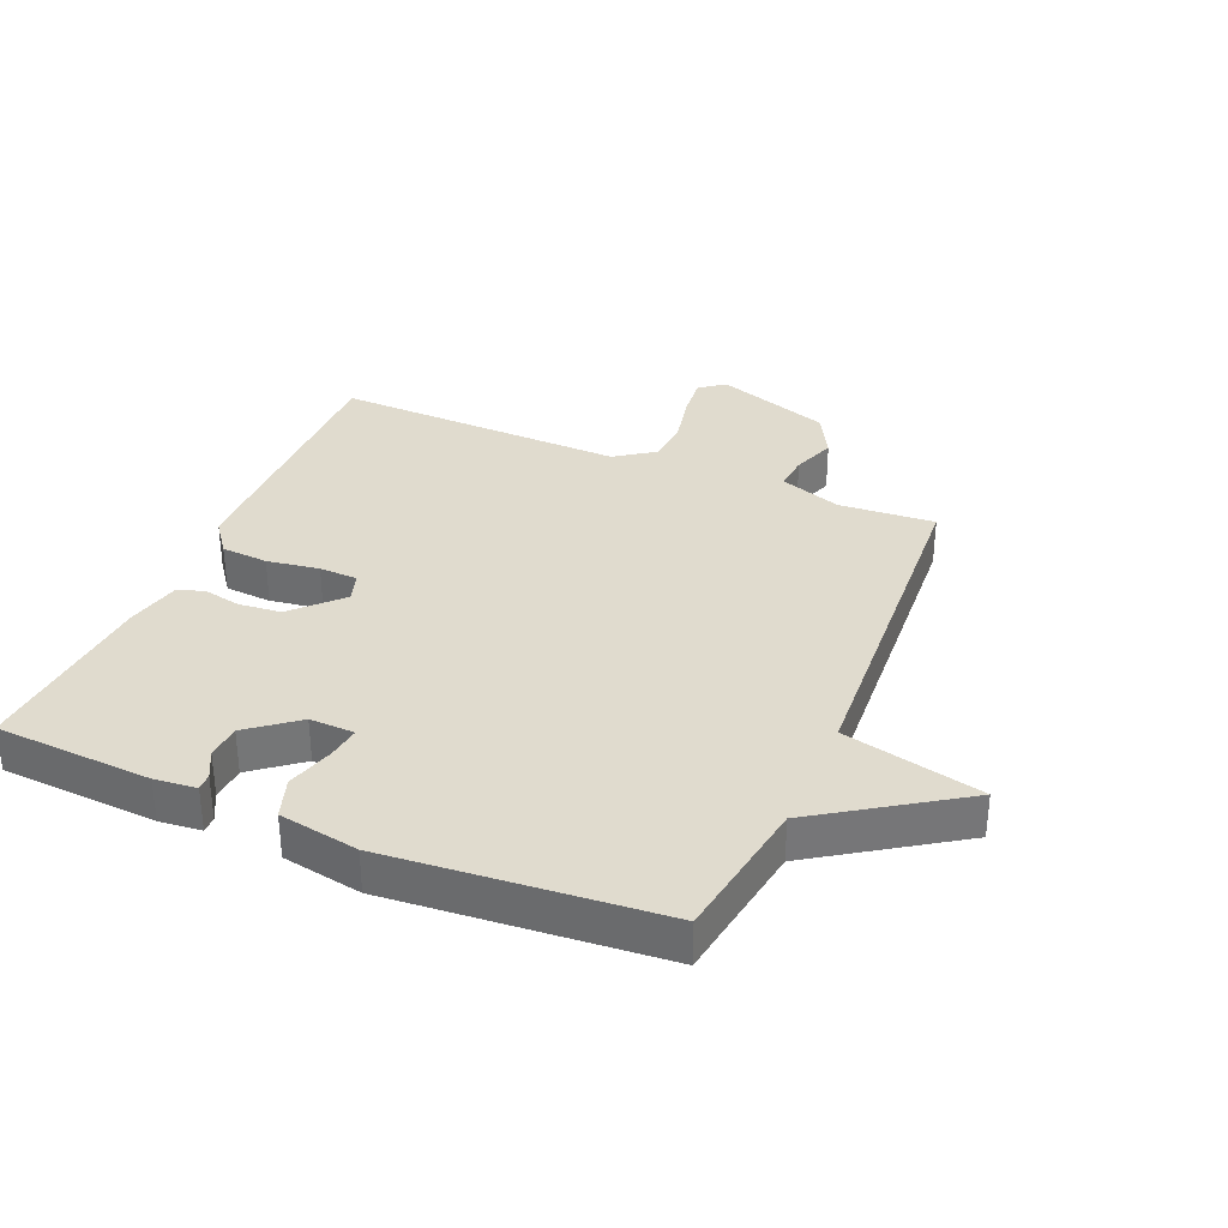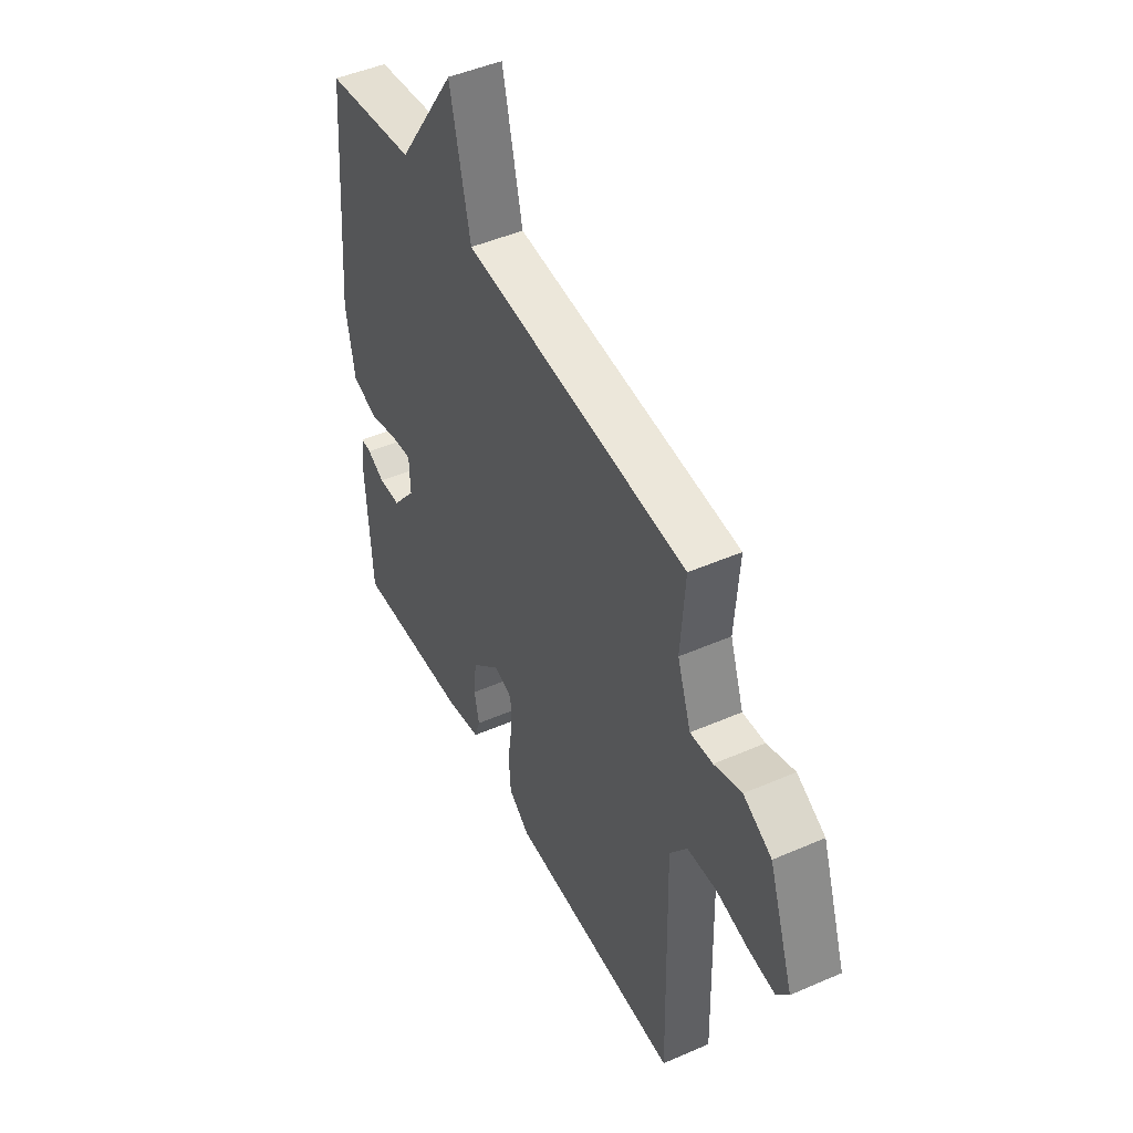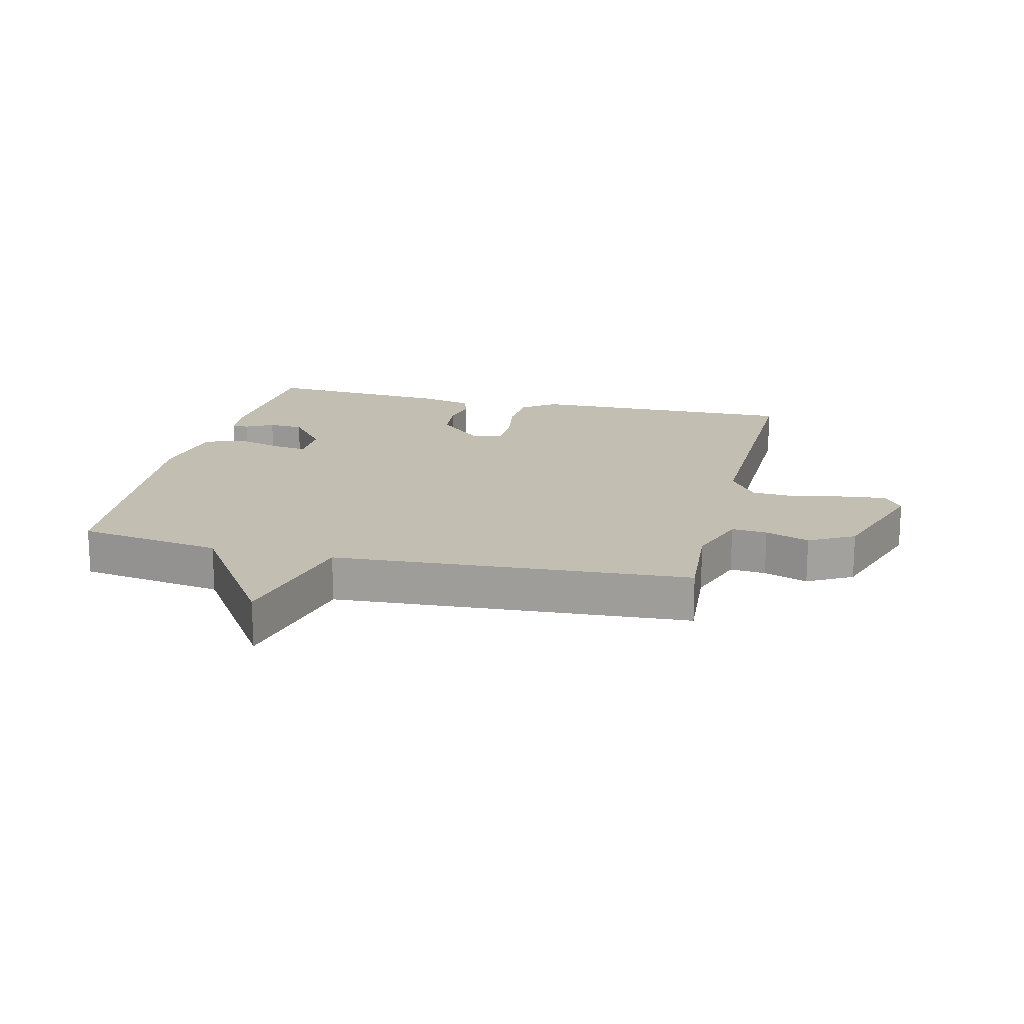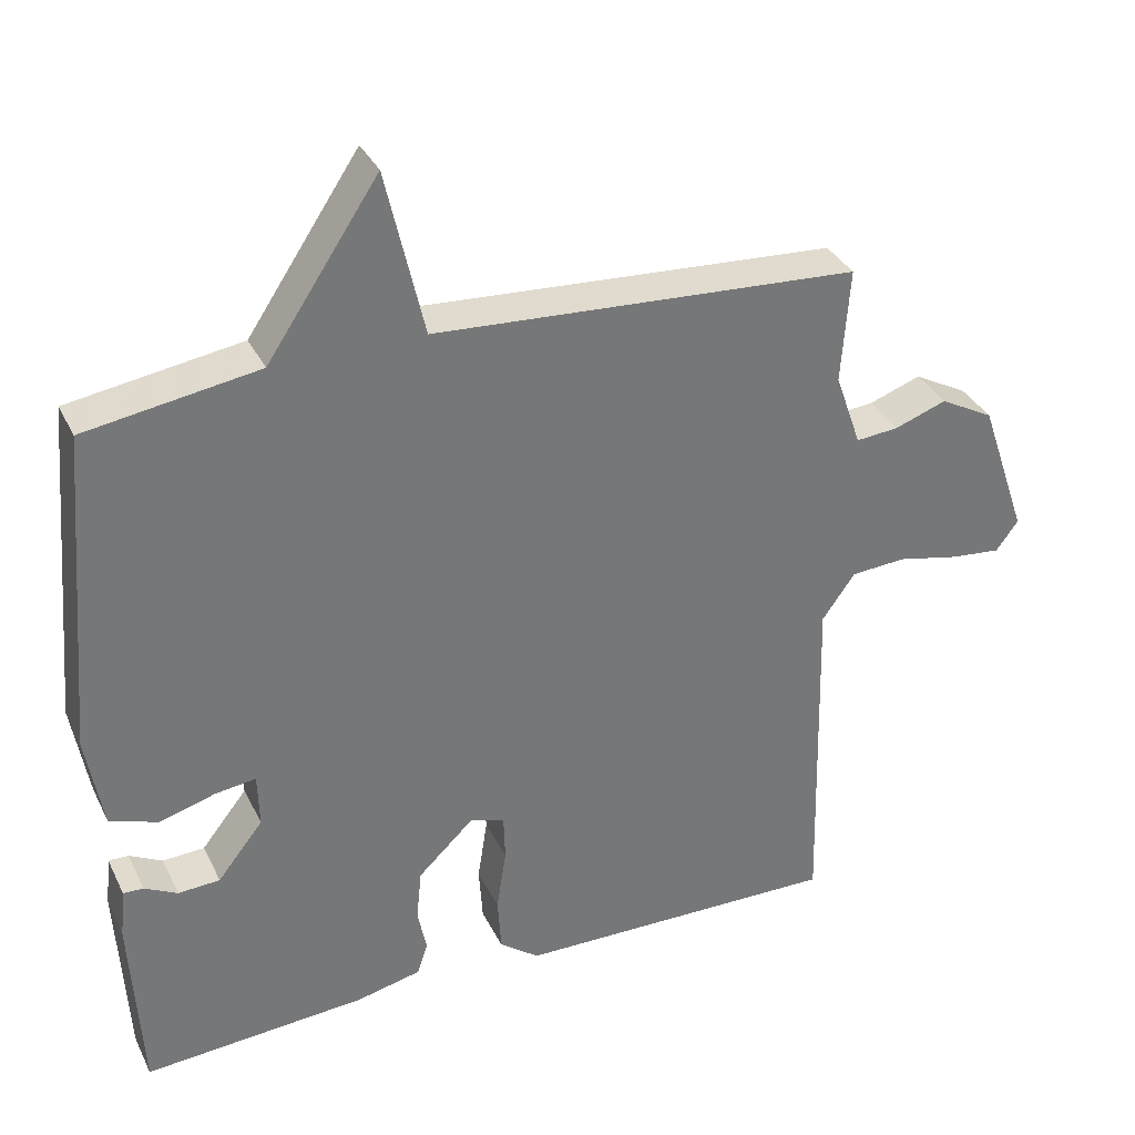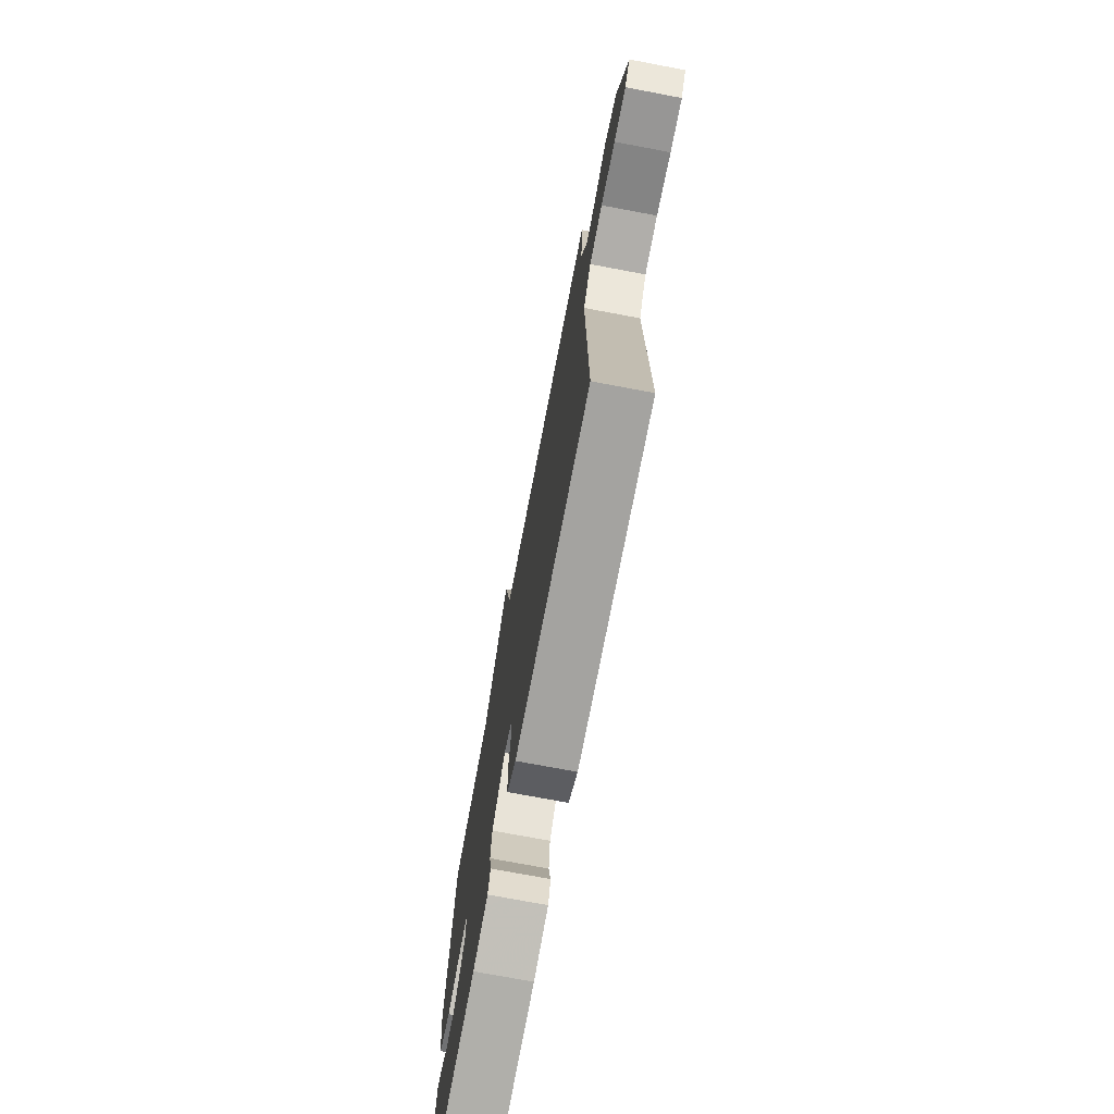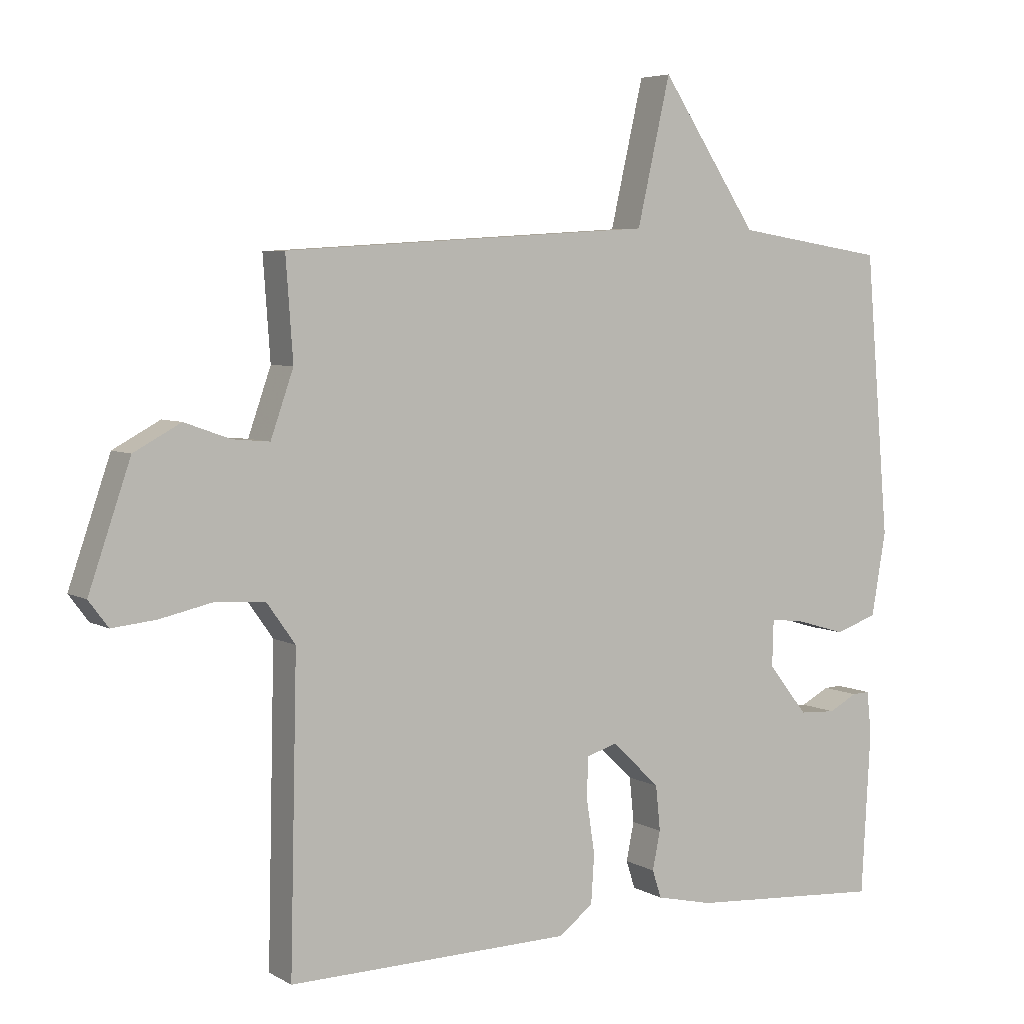
<metadata>
{"format":"obj","ext":"obj","renderer":"f3d","projection":"perspective","resolution":1024,"background":"white","views":[{"elev":33.5,"azim":-66.9,"up":"+Y"},{"elev":47.2,"azim":63.8,"up":"+Z"},{"elev":17.4,"azim":13.4,"up":"+Y"},{"elev":34.2,"azim":-23.2,"up":"+Z"},{"elev":-73.9,"azim":79.3,"up":"+Z"},{"elev":5.3,"azim":148.7,"up":"+Z"}]}
</metadata>
<code>
v 0.5 0.07 -0.5
v 0.063 0.07 -0.493
v 0.01 0.07 -0.453
v 0.005 0.07 -0.378
v 0.018 0.07 -0.294
v 0.016 0.07 -0.232
v -0.031 0.07 -0.217
v -0.105 0.07 -0.288
v -0.112 0.07 -0.357
v -0.1 0.07 -0.416
v -0.114 0.07 -0.459
v -0.201 0.07 -0.479
v -0.5 0.07 -0.5
v -0.514 0.07 -0.249
v -0.507 0.07 -0.182
v -0.48 0.07 -0.183
v -0.436 0.07 -0.206
v -0.38 0.07 -0.203
v -0.319 0.07 -0.126
v -0.321 0.07 -0.054
v -0.375 0.07 -0.061
v -0.45 0.07 -0.083
v -0.515 0.07 -0.061
v -0.537 0.07 0.067
v -0.5 0.07 0.5
v -0.269 0.07 0.536
v -0.12 0.07 0.759
v -0.069 0.07 0.536
v 0.5 0.07 0.5
v 0.489 0.07 0.346
v 0.524 0.07 0.246
v 0.581 0.07 0.251
v 0.651 0.07 0.276
v 0.723 0.07 0.237
v 0.787 0.07 0.051
v 0.757 0.07 0.011
v 0.689 0.07 0.018
v 0.607 0.07 0.036
v 0.533 0.07 0.031
v 0.489 0.07 -0.031
v 0.5 0 -0.5
v 0.063 0 -0.493
v 0.01 0 -0.453
v 0.005 0 -0.378
v 0.018 0 -0.294
v 0.016 0 -0.232
v -0.031 0 -0.217
v -0.105 0 -0.288
v -0.112 0 -0.357
v -0.1 0 -0.416
v -0.114 0 -0.459
v -0.201 0 -0.479
v -0.5 0 -0.5
v -0.514 0 -0.249
v -0.507 0 -0.182
v -0.48 0 -0.183
v -0.436 0 -0.206
v -0.38 0 -0.203
v -0.319 0 -0.126
v -0.321 0 -0.054
v -0.375 0 -0.061
v -0.45 0 -0.083
v -0.515 0 -0.061
v -0.537 0 0.067
v -0.5 0 0.5
v -0.269 0 0.536
v -0.12 0 0.759
v -0.069 0 0.536
v 0.5 0 0.5
v 0.489 0 0.346
v 0.524 0 0.246
v 0.581 0 0.251
v 0.651 0 0.276
v 0.723 0 0.237
v 0.787 0 0.051
v 0.757 0 0.011
v 0.689 0 0.018
v 0.607 0 0.036
v 0.533 0 0.031
v 0.489 0 -0.031
f 36 37 38
f 35 36 38
f 34 35 38
f 33 34 38
f 32 33 38
f 31 32 38 39
f 30 31 39 40
f 28 29 30
f 26 27 28
f 26 28 30
f 25 26 30
f 24 25 30
f 23 24 30
f 22 23 30
f 21 22 30
f 20 21 30
f 19 20 30 40
f 15 16 17
f 14 15 17
f 13 14 17
f 12 13 17
f 11 12 17
f 10 11 17
f 9 10 17 18
f 8 9 18 19
f 3 4 5
f 2 3 5
f 1 2 5
f 40 1 5
f 40 5 6
f 7 8 19
f 7 19 40
f 6 7 40
f 78 77 76
f 78 76 75
f 78 75 74
f 78 74 73
f 78 73 72
f 79 78 72 71
f 80 79 71 70
f 70 69 68
f 68 67 66
f 70 68 66
f 70 66 65
f 70 65 64
f 70 64 63
f 70 63 62
f 70 62 61
f 70 61 60
f 80 70 60 59
f 57 56 55
f 57 55 54
f 57 54 53
f 57 53 52
f 57 52 51
f 57 51 50
f 58 57 50 49
f 59 58 49 48
f 45 44 43
f 45 43 42
f 45 42 41
f 45 41 80
f 46 45 80
f 59 48 47
f 80 59 47
f 80 47 46
f 1 41 42 2
f 2 42 43 3
f 3 43 44 4
f 4 44 45 5
f 5 45 46 6
f 6 46 47 7
f 7 47 48 8
f 8 48 49 9
f 9 49 50 10
f 10 50 51 11
f 11 51 52 12
f 12 52 53 13
f 13 53 54 14
f 14 54 55 15
f 15 55 56 16
f 16 56 57 17
f 17 57 58 18
f 18 58 59 19
f 19 59 60 20
f 20 60 61 21
f 21 61 62 22
f 22 62 63 23
f 23 63 64 24
f 24 64 65 25
f 25 65 66 26
f 26 66 67 27
f 27 67 68 28
f 28 68 69 29
f 29 69 70 30
f 30 70 71 31
f 31 71 72 32
f 32 72 73 33
f 33 73 74 34
f 34 74 75 35
f 35 75 76 36
f 36 76 77 37
f 37 77 78 38
f 38 78 79 39
f 39 79 80 40
f 40 80 41 1

</code>
